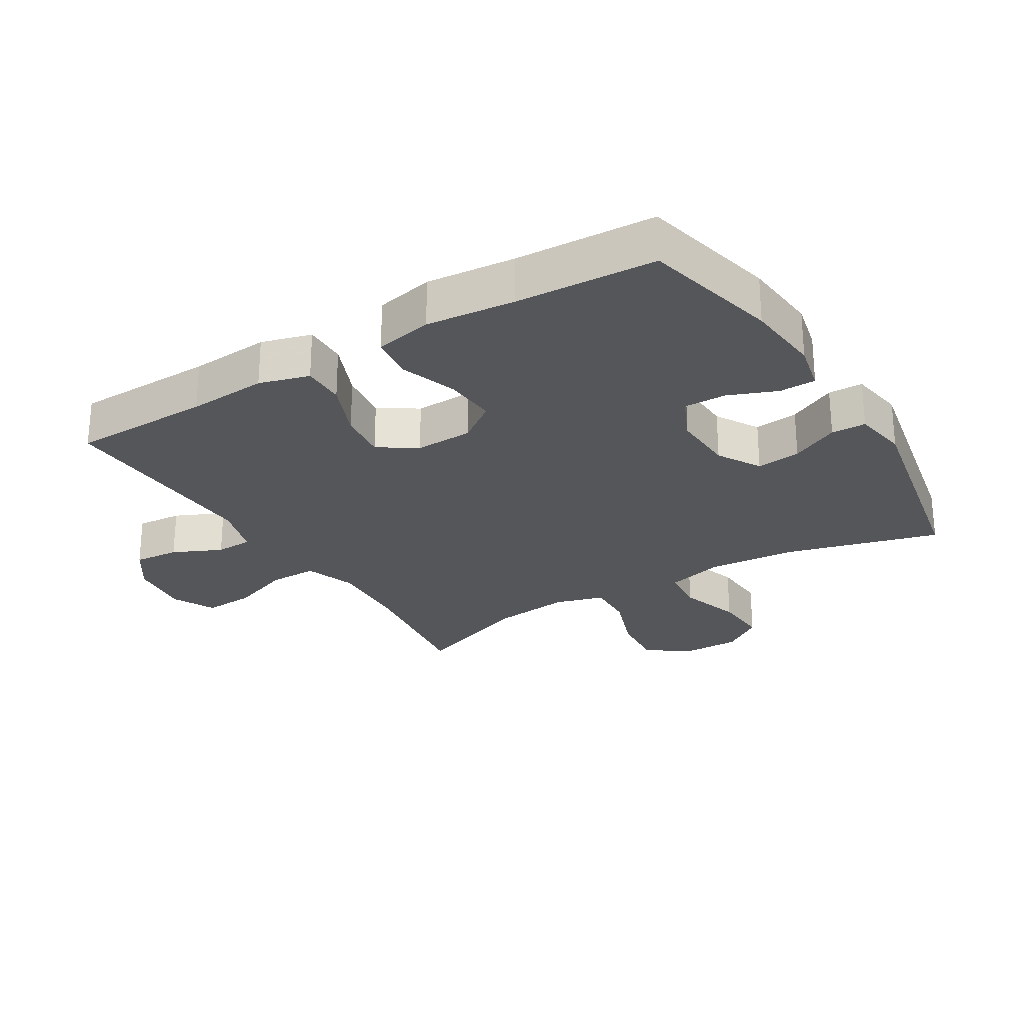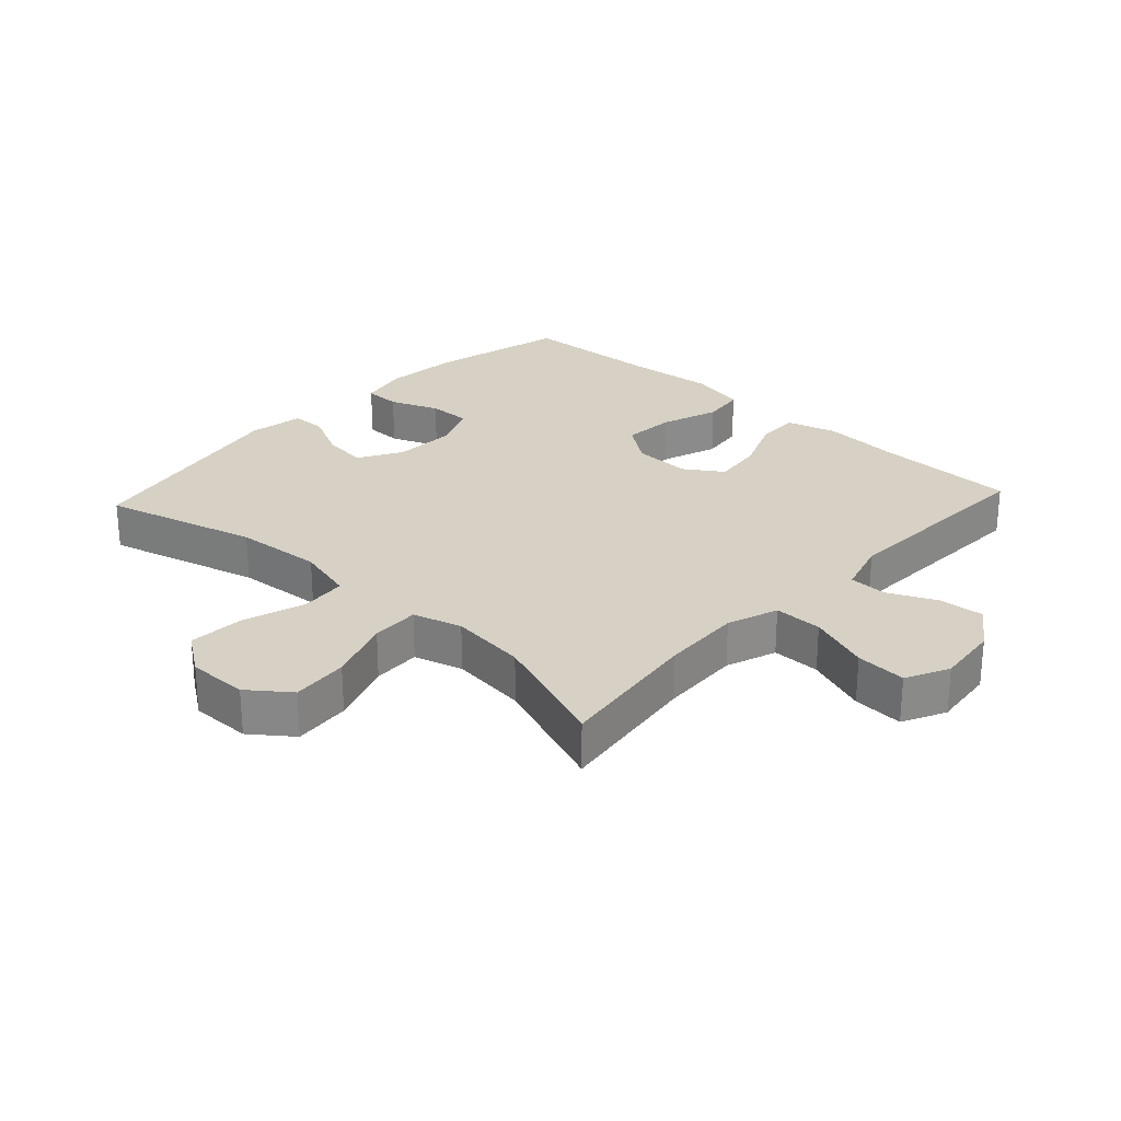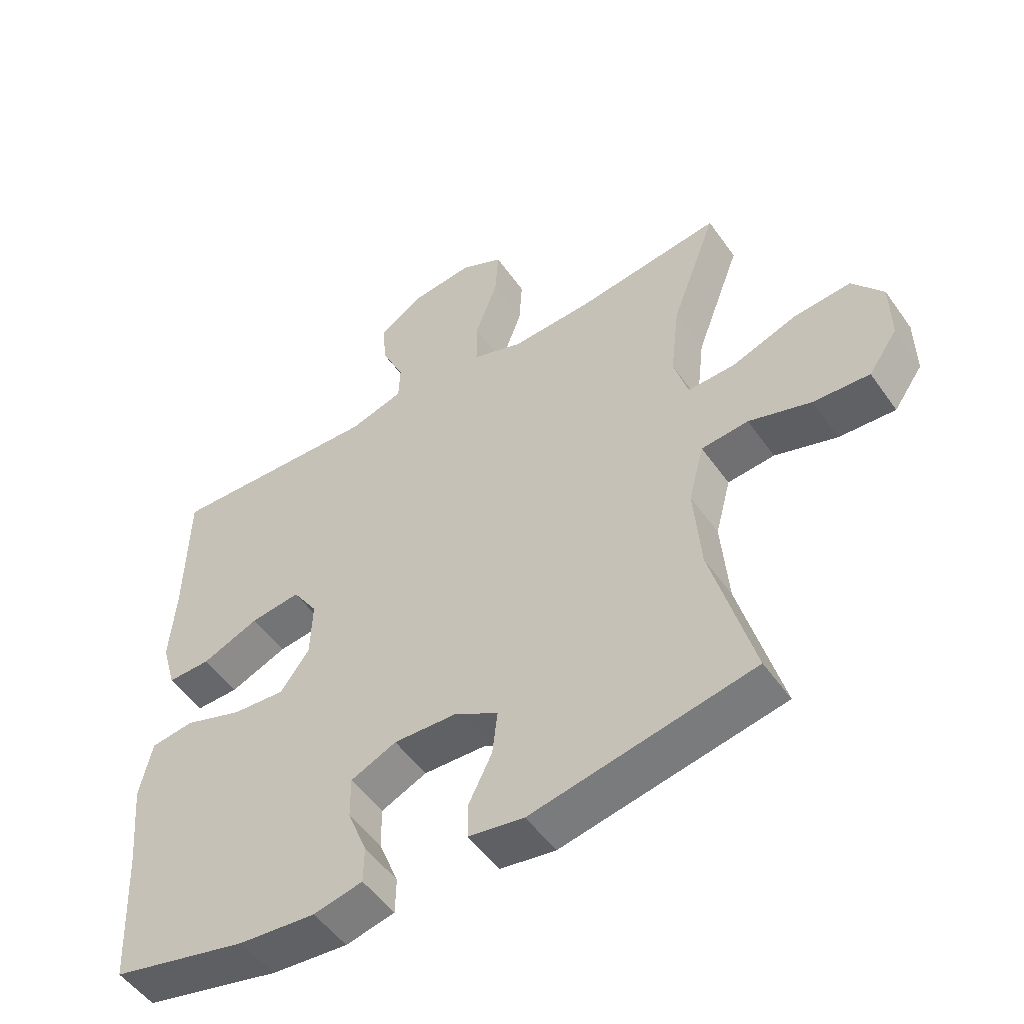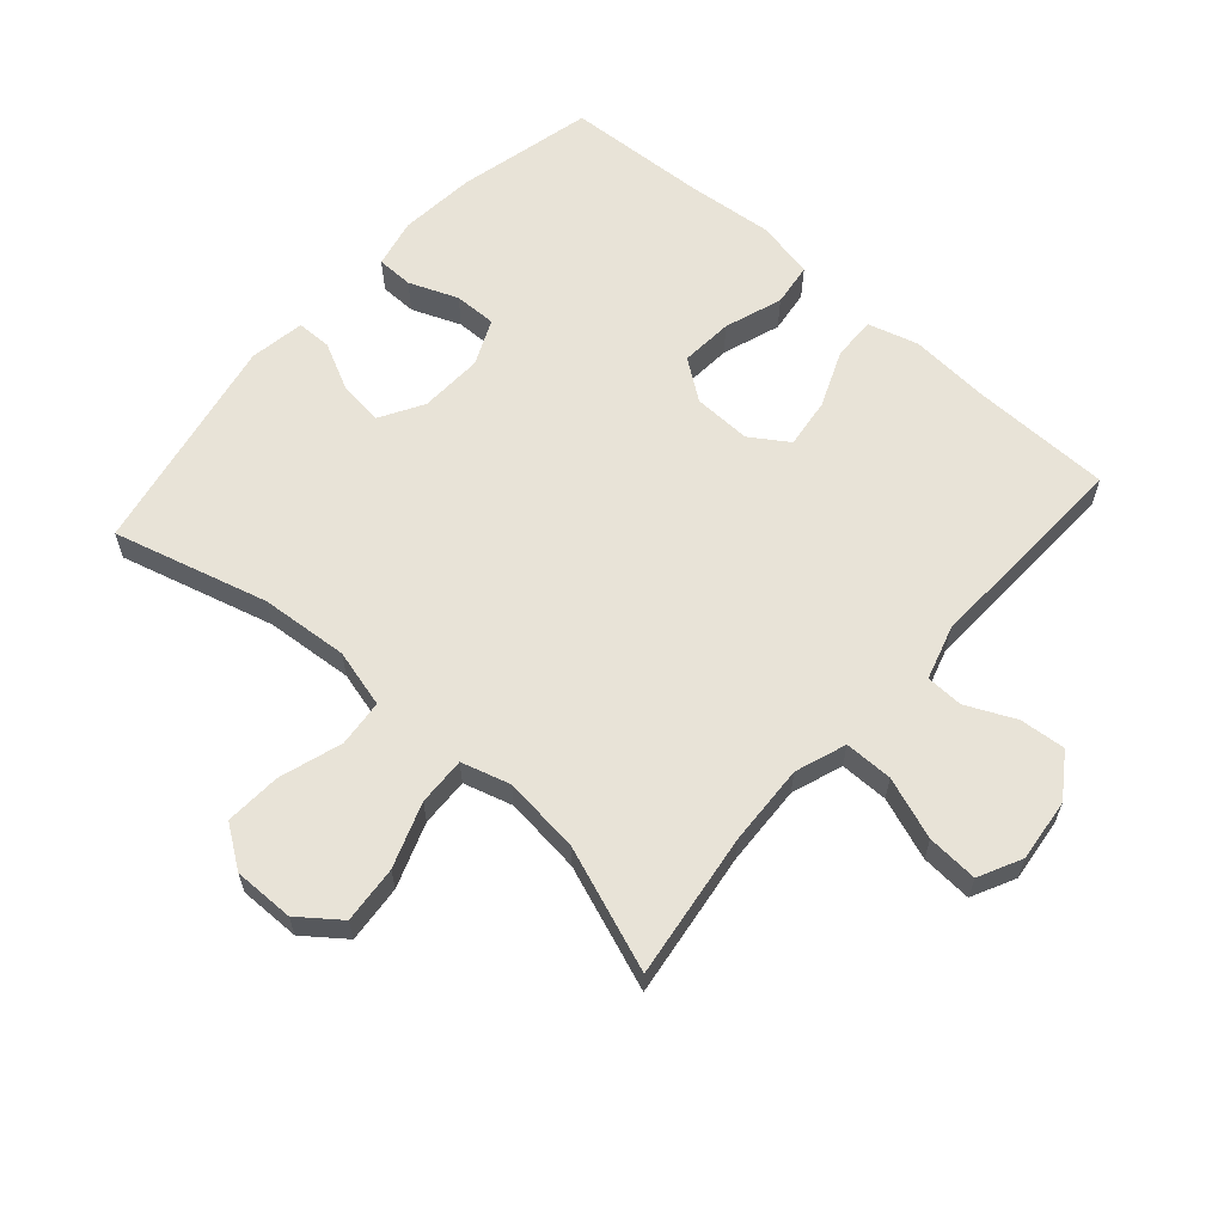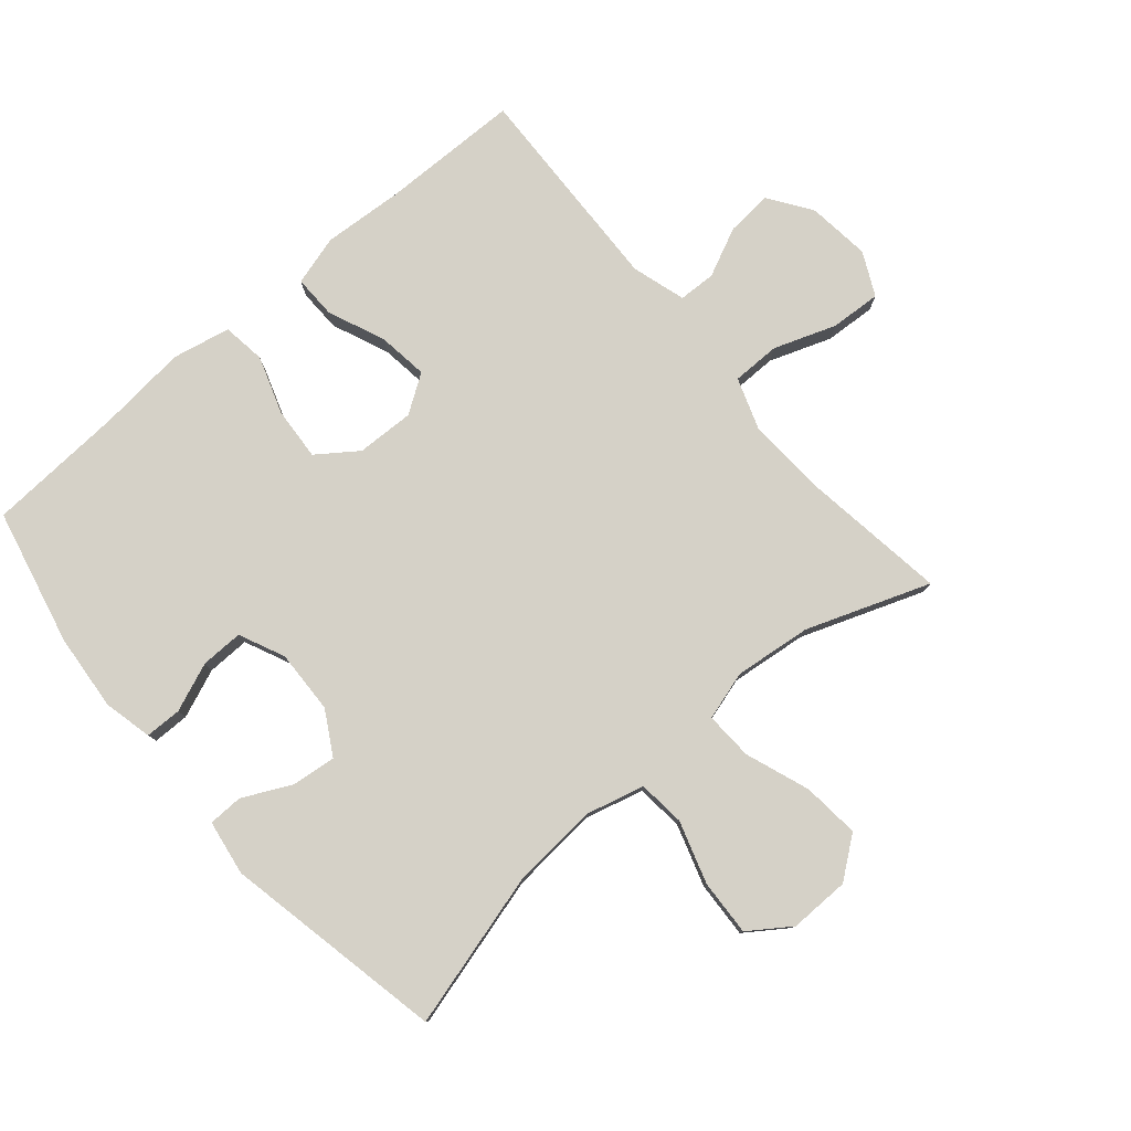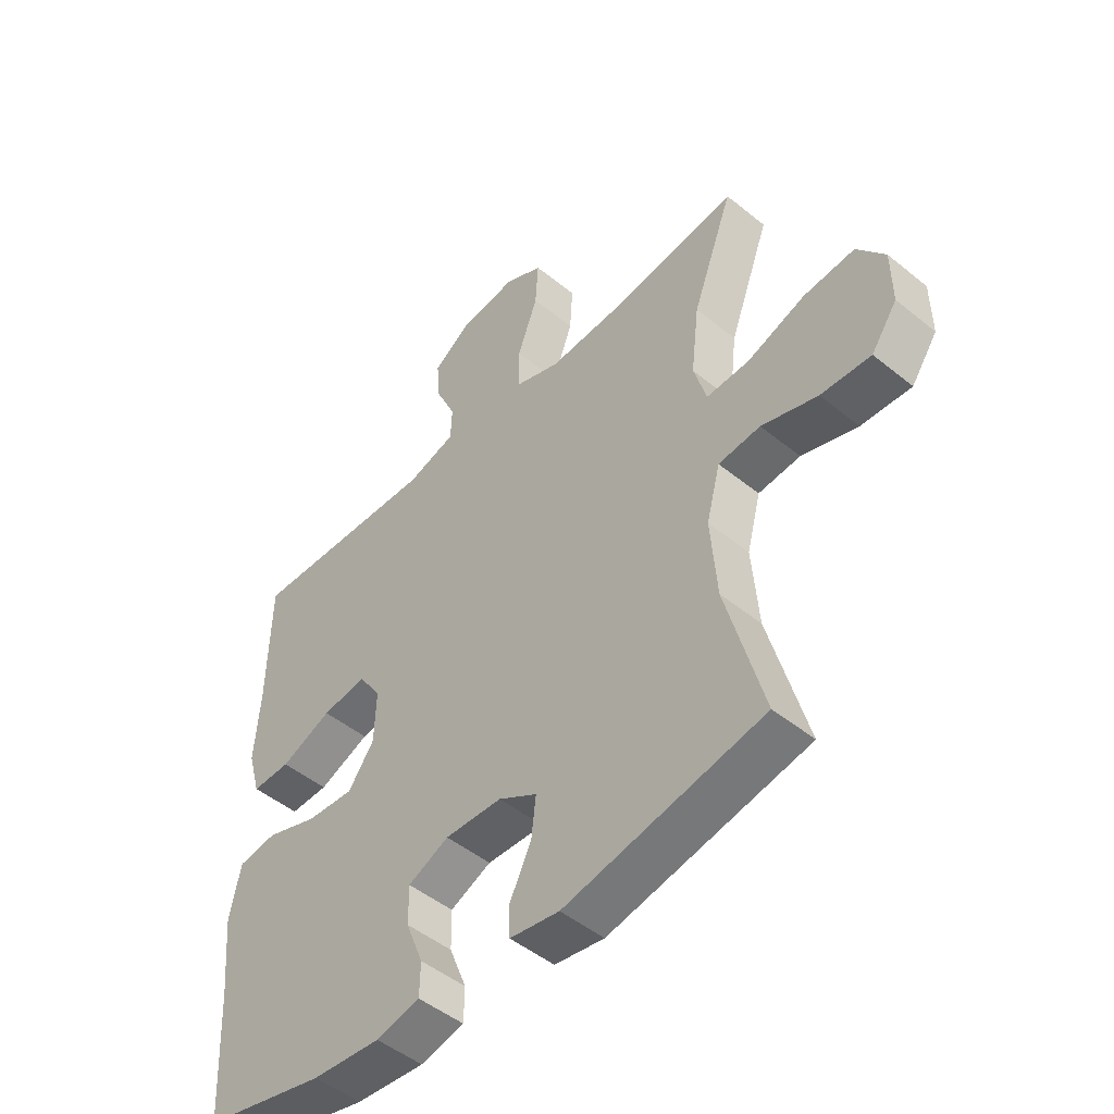
<metadata>
{"format":"obj","ext":"obj","renderer":"f3d","projection":"perspective","resolution":1024,"background":"white","views":[{"elev":-25.9,"azim":121.4,"up":"+Y"},{"elev":26.6,"azim":-47.2,"up":"+Y"},{"elev":-51.6,"azim":-145.9,"up":"+Z"},{"elev":61.8,"azim":-48.6,"up":"+Y"},{"elev":79.1,"azim":-130.7,"up":"+Y"},{"elev":-48.6,"azim":-132.2,"up":"+Z"}]}
</metadata>
<code>
v -0.5 0.07 0.5
v -0.273 0.07 0.469
v -0.148 0.07 0.463
v -0.069 0.07 0.491
v -0.069 0.07 0.566
v -0.104 0.07 0.662
v -0.109 0.07 0.741
v -0.042 0.07 0.774
v 0.056 0.07 0.763
v 0.123 0.07 0.717
v 0.117 0.07 0.646
v 0.082 0.07 0.57
v 0.084 0.07 0.512
v 0.168 0.07 0.487
v 0.5 0.07 0.5
v 0.504 0.07 0.282
v 0.513 0.07 0.158
v 0.491 0.07 0.08
v 0.424 0.07 0.081
v 0.335 0.07 0.118
v 0.257 0.07 0.128
v 0.218 0.07 0.069
v 0.221 0.07 -0.021
v 0.266 0.07 -0.083
v 0.348 0.07 -0.077
v 0.438 0.07 -0.046
v 0.505 0.07 -0.055
v 0.524 0.07 -0.145
v 0.511 0.07 -0.282
v 0.5 0.07 -0.5
v 0.288 0.07 -0.55
v 0.169 0.07 -0.561
v 0.093 0.07 -0.544
v 0.092 0.07 -0.487
v 0.122 0.07 -0.411
v 0.123 0.07 -0.345
v 0.052 0.07 -0.313
v -0.047 0.07 -0.317
v -0.114 0.07 -0.356
v -0.106 0.07 -0.425
v -0.069 0.07 -0.5
v -0.07 0.07 -0.554
v -0.156 0.07 -0.568
v -0.5 0.07 -0.5
v -0.435 0.07 -0.26
v -0.424 0.07 -0.123
v -0.448 0.07 -0.032
v -0.521 0.07 -0.025
v -0.618 0.07 -0.056
v -0.705 0.07 -0.061
v -0.75 0.07 0.003
v -0.749 0.07 0.097
v -0.701 0.07 0.16
v -0.612 0.07 0.152
v -0.512 0.07 0.116
v -0.437 0.07 0.113
v -0.415 0.07 0.189
v -0.429 0.07 0.309
v -0.5 0 0.5
v -0.273 0 0.469
v -0.148 0 0.463
v -0.069 0 0.491
v -0.069 0 0.566
v -0.104 0 0.662
v -0.109 0 0.741
v -0.042 0 0.774
v 0.056 0 0.763
v 0.123 0 0.717
v 0.117 0 0.646
v 0.082 0 0.57
v 0.084 0 0.512
v 0.168 0 0.487
v 0.5 0 0.5
v 0.504 0 0.282
v 0.513 0 0.158
v 0.491 0 0.08
v 0.424 0 0.081
v 0.335 0 0.118
v 0.257 0 0.128
v 0.218 0 0.069
v 0.221 0 -0.021
v 0.266 0 -0.083
v 0.348 0 -0.077
v 0.438 0 -0.046
v 0.505 0 -0.055
v 0.524 0 -0.145
v 0.511 0 -0.282
v 0.5 0 -0.5
v 0.288 0 -0.55
v 0.169 0 -0.561
v 0.093 0 -0.544
v 0.092 0 -0.487
v 0.122 0 -0.411
v 0.123 0 -0.345
v 0.052 0 -0.313
v -0.047 0 -0.317
v -0.114 0 -0.356
v -0.106 0 -0.425
v -0.069 0 -0.5
v -0.07 0 -0.554
v -0.156 0 -0.568
v -0.5 0 -0.5
v -0.435 0 -0.26
v -0.424 0 -0.123
v -0.448 0 -0.032
v -0.521 0 -0.025
v -0.618 0 -0.056
v -0.705 0 -0.061
v -0.75 0 0.003
v -0.749 0 0.097
v -0.701 0 0.16
v -0.612 0 0.152
v -0.512 0 0.116
v -0.437 0 0.113
v -0.415 0 0.189
v -0.429 0 0.309
f 52 53 54 55
f 52 55 56
f 51 52 56
f 48 49 50 51
f 47 48 51 56
f 46 47 56 57
f 42 43 44 45
f 40 41 42 45
f 39 40 45 46
f 38 39 46 57
f 32 33 34 35
f 32 35 36
f 29 30 31 32
f 29 32 36
f 28 29 36 37
f 25 26 27 28
f 24 25 28 37
f 17 18 19 20
f 16 17 20 21
f 14 15 16 21
f 13 14 21 22
f 9 10 11 12
f 9 12 13
f 8 9 13
f 5 6 7 8
f 4 5 8 13
f 3 4 13 22
f 58 1 2
f 23 24 37 38
f 23 38 57 58
f 22 23 58
f 2 3 22 58
f 113 112 111 110
f 114 113 110
f 114 110 109
f 109 108 107 106
f 114 109 106 105
f 115 114 105 104
f 103 102 101 100
f 103 100 99 98
f 104 103 98 97
f 115 104 97 96
f 93 92 91 90
f 94 93 90
f 90 89 88 87
f 94 90 87
f 95 94 87 86
f 86 85 84 83
f 95 86 83 82
f 78 77 76 75
f 79 78 75 74
f 79 74 73 72
f 80 79 72 71
f 70 69 68 67
f 71 70 67
f 71 67 66
f 66 65 64 63
f 71 66 63 62
f 80 71 62 61
f 60 59 116
f 96 95 82 81
f 116 115 96 81
f 116 81 80
f 116 80 61 60
f 1 59 60 2
f 2 60 61 3
f 3 61 62 4
f 4 62 63 5
f 5 63 64 6
f 6 64 65 7
f 7 65 66 8
f 8 66 67 9
f 9 67 68 10
f 10 68 69 11
f 11 69 70 12
f 12 70 71 13
f 13 71 72 14
f 14 72 73 15
f 15 73 74 16
f 16 74 75 17
f 17 75 76 18
f 18 76 77 19
f 19 77 78 20
f 20 78 79 21
f 21 79 80 22
f 22 80 81 23
f 23 81 82 24
f 24 82 83 25
f 25 83 84 26
f 26 84 85 27
f 27 85 86 28
f 28 86 87 29
f 29 87 88 30
f 30 88 89 31
f 31 89 90 32
f 32 90 91 33
f 33 91 92 34
f 34 92 93 35
f 35 93 94 36
f 36 94 95 37
f 37 95 96 38
f 38 96 97 39
f 39 97 98 40
f 40 98 99 41
f 41 99 100 42
f 42 100 101 43
f 43 101 102 44
f 44 102 103 45
f 45 103 104 46
f 46 104 105 47
f 47 105 106 48
f 48 106 107 49
f 49 107 108 50
f 50 108 109 51
f 51 109 110 52
f 52 110 111 53
f 53 111 112 54
f 54 112 113 55
f 55 113 114 56
f 56 114 115 57
f 57 115 116 58
f 58 116 59 1

</code>
